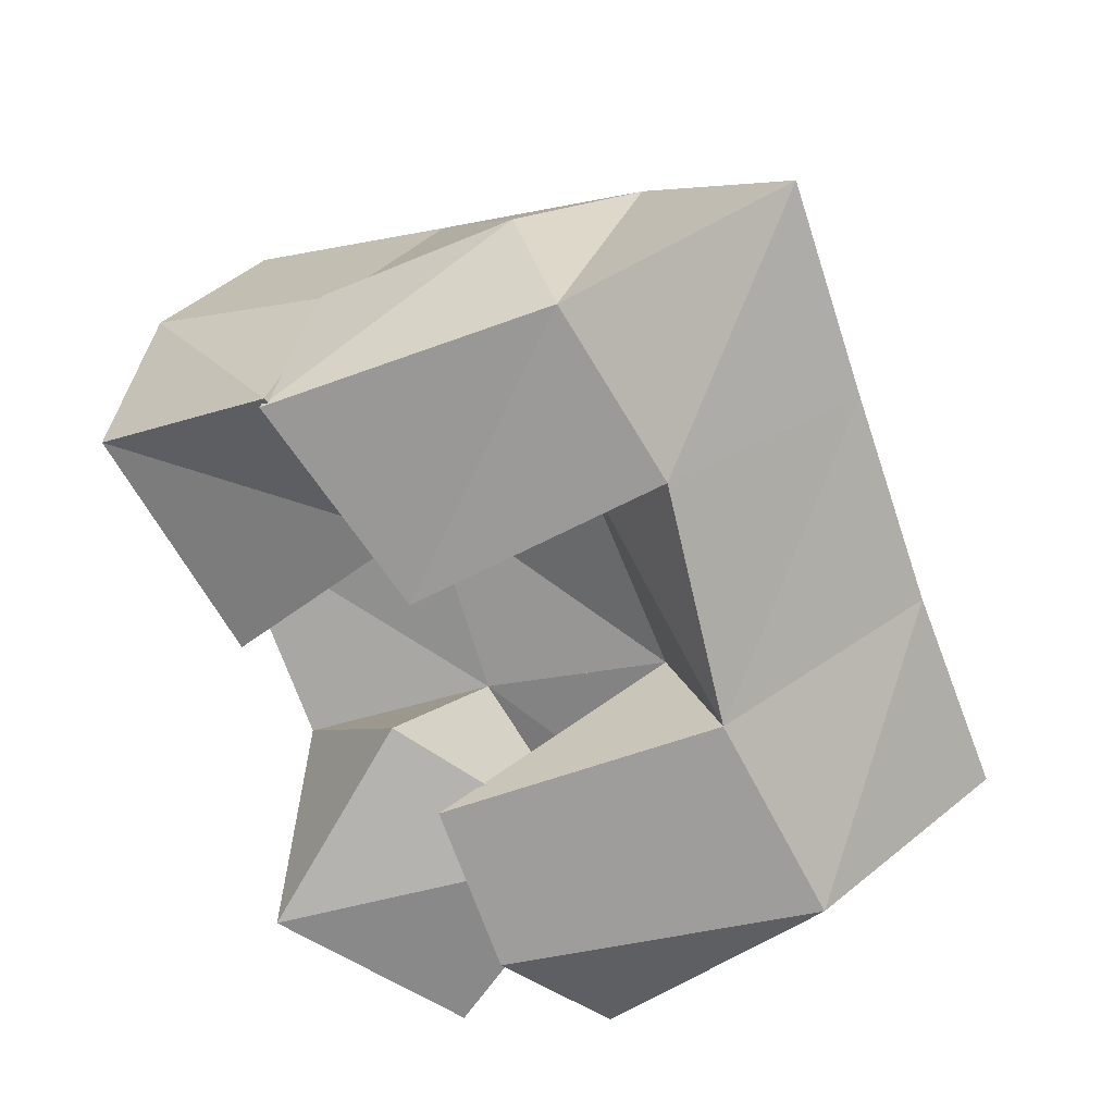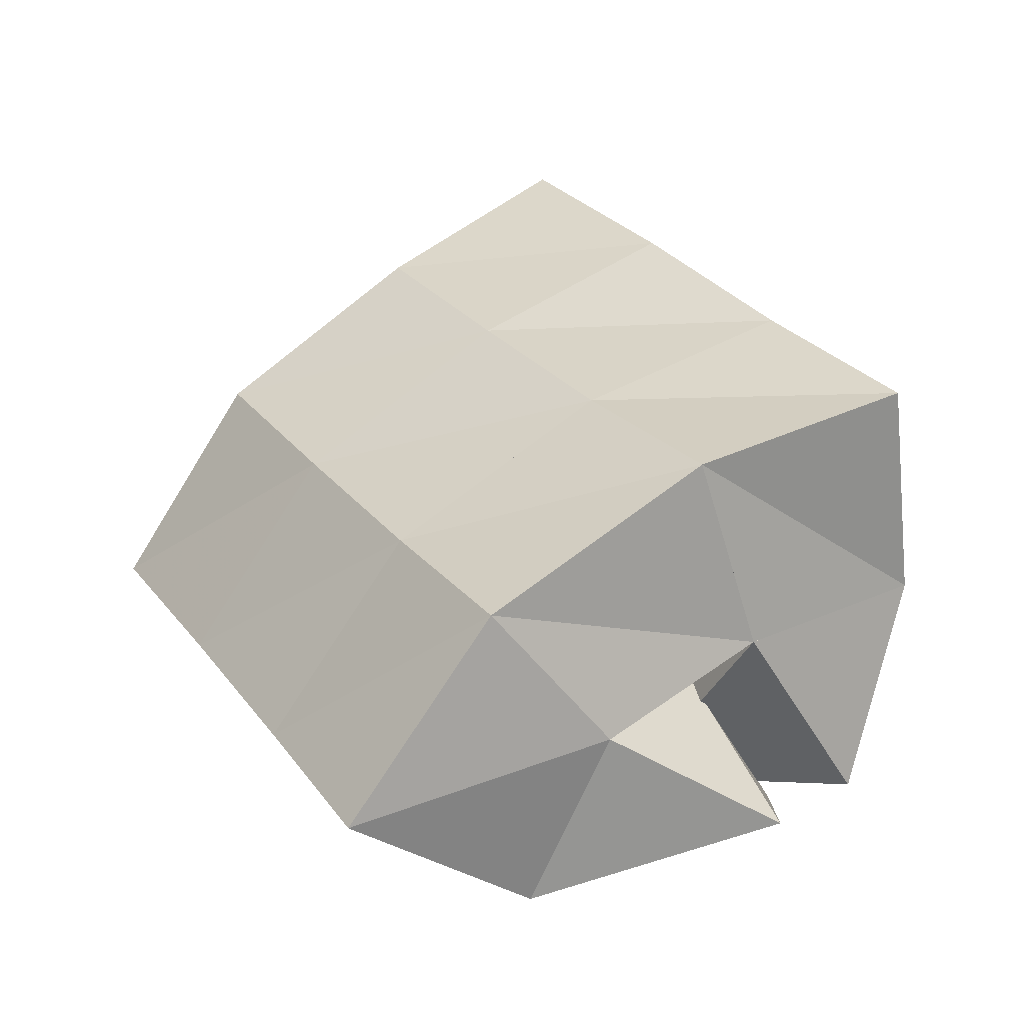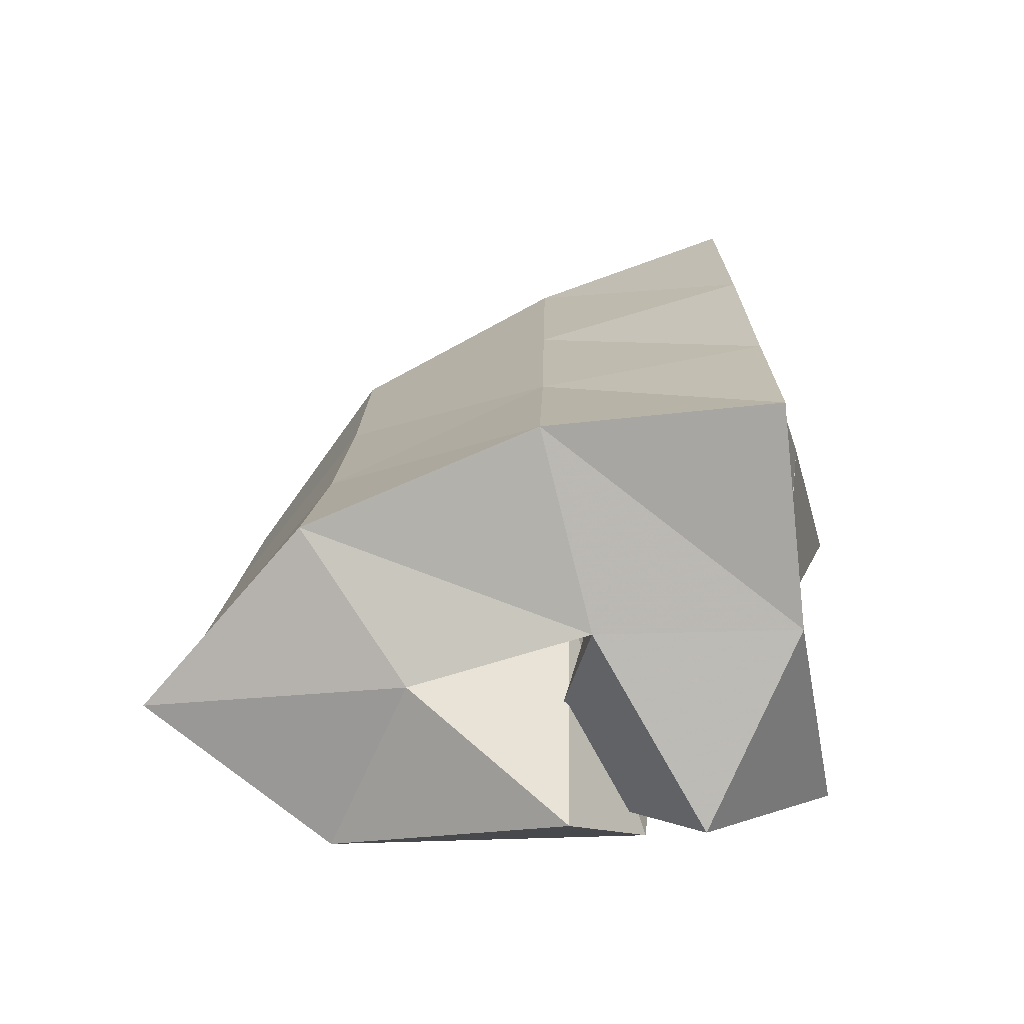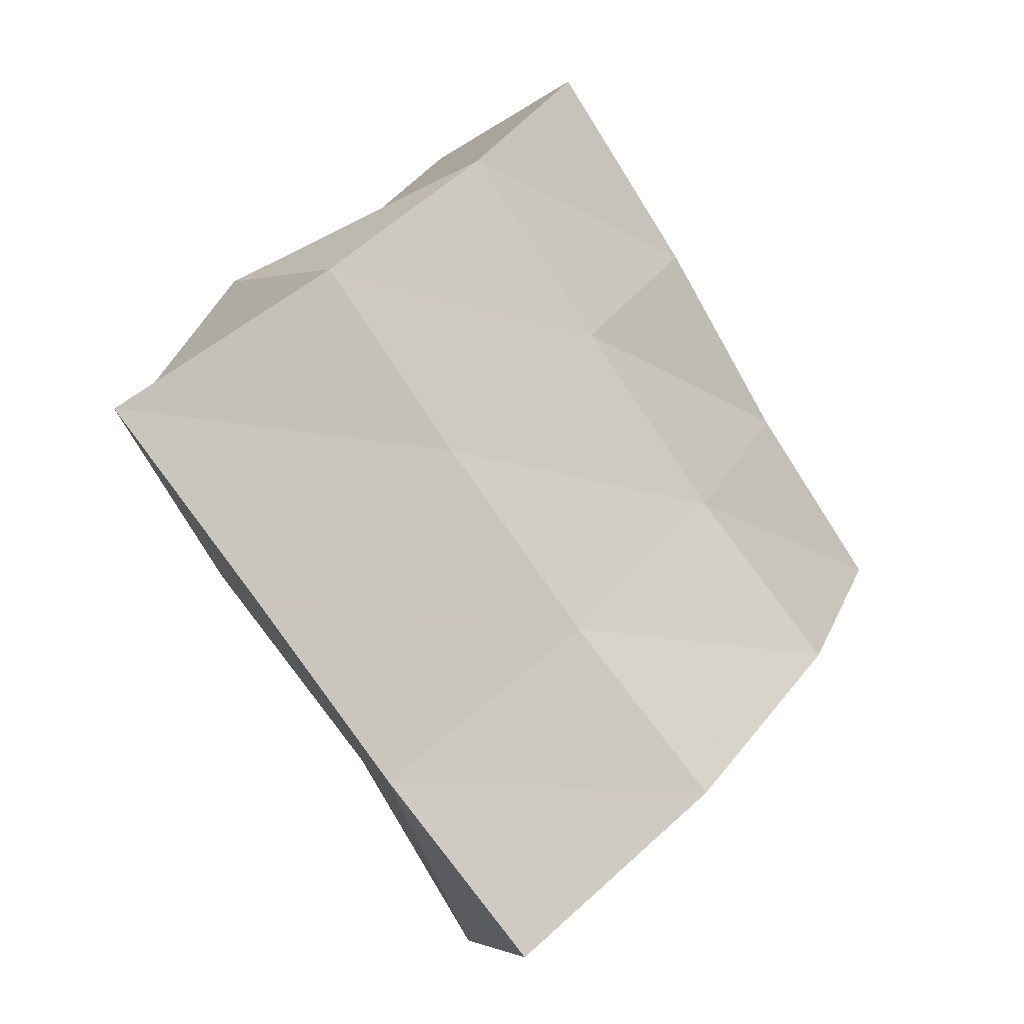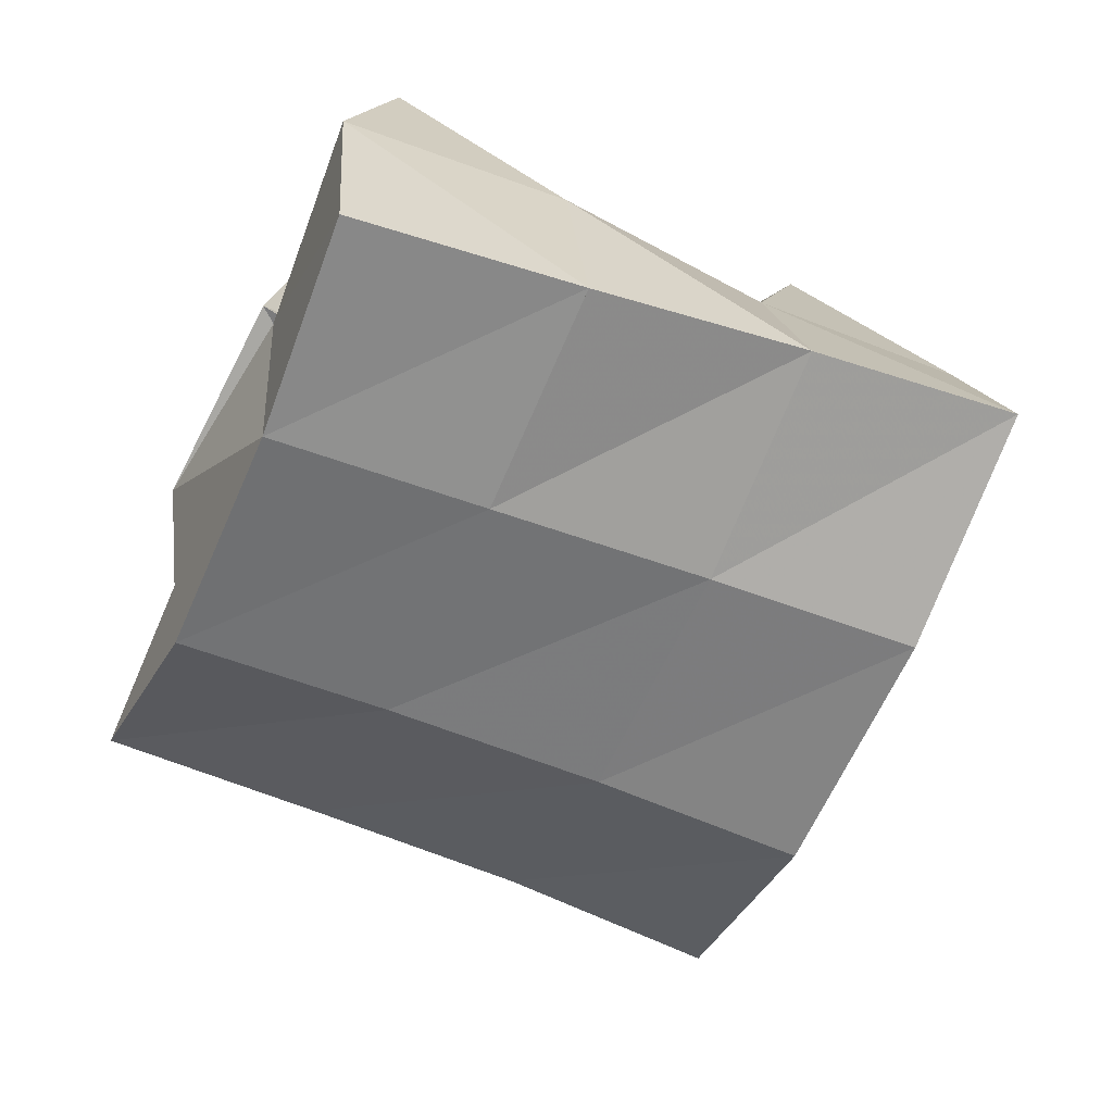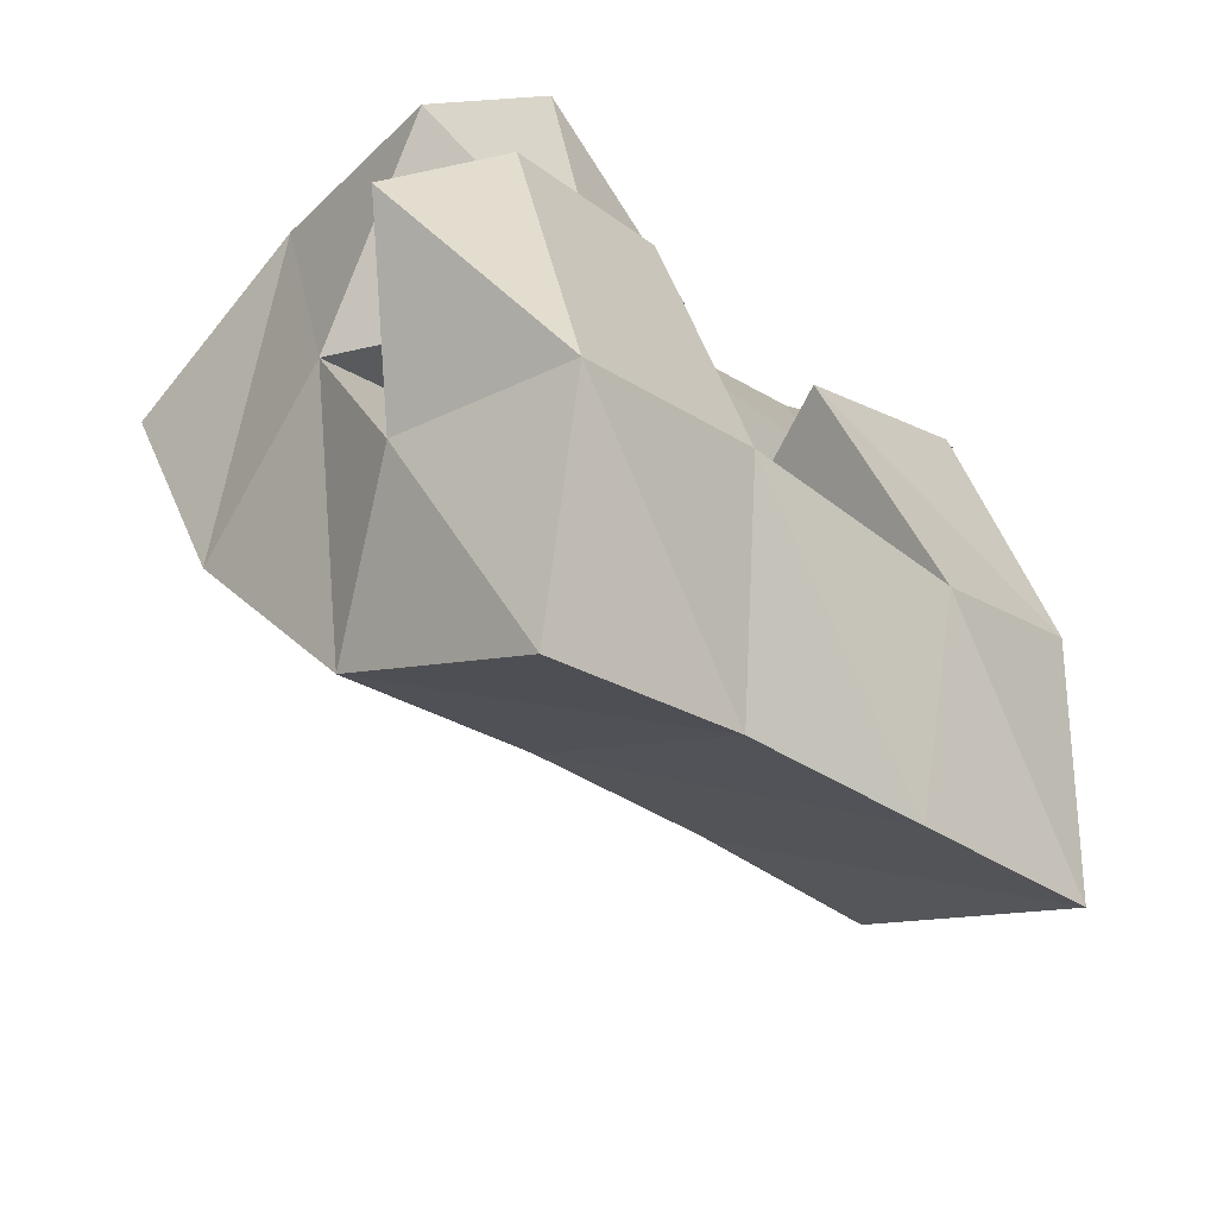
<metadata>
{"format":"obj","ext":"obj","renderer":"f3d","projection":"perspective","resolution":1024,"background":"white","views":[{"elev":-70.5,"azim":86.7,"up":"+Y"},{"elev":27.1,"azim":-139.4,"up":"+Y"},{"elev":16.9,"azim":-107.7,"up":"+Y"},{"elev":-54.1,"azim":126.5,"up":"+Z"},{"elev":7.6,"azim":169.2,"up":"+Z"},{"elev":-61.9,"azim":-43.0,"up":"+Z"}]}
</metadata>
<code>
v 0.6377 0.1075 0.1032
v 0.64 0.1528 0.1264
v 0.6829 0.1042 0.07561
v 0.6525 0.1524 0.08054
v 0.6635 0.1 0.1456
v 0.686 0.1555 0.1433
v 0.7085 0.108 0.1222
v 0.7031 0.1476 0.1019
v 0.7556 0.1511 0.1185
v 0.7616 0.1333 0.08291
v 0.7396 0.102 0.1192
v 0.7706 0.1 0.06657
v 0.7959 0.1424 0.1428
v 0.8163 0.1382 0.1019
v 0.7821 0.1 0.1517
v 0.8074 0.1 0.09172
v 0.7174 0.1284 0.1576
v 0.7325 0.1669 0.1659
v 0.7513 0.1132 0.1209
v 0.7483 0.1519 0.119
v 0.7636 0.1289 0.189
v 0.7807 0.1693 0.1824
v 0.7841 0.1 0.1508
v 0.7943 0.1506 0.1394
v 0.6348 0.1151 0.06934
v 0.6631 0.1406 0.04036
v 0.6558 0.1 0.09549
v 0.6734 0.1 0.02464
v 0.6899 0.1447 0.08812
v 0.7156 0.1377 0.06141
v 0.6923 0.1 0.1109
v 0.7164 0.1 0.05055
v 0.6435 0.2048 0.1215
v 0.663 0.1985 0.07155
v 0.6889 0.2065 0.1353
v 0.7073 0.1959 0.08704
v 0.7367 0.2116 0.1486
v 0.7543 0.1963 0.1029
v 0.7865 0.2142 0.1632
v 0.8007 0.1973 0.1187
v 0.682 0.1743 0.02105
v 0.726 0.1707 0.03888
v 0.7724 0.1696 0.05653
v 0.8177 0.1702 0.07281
v 0.6934 0.1314 -0.01414
v 0.738 0.1274 0.006006
v 0.7845 0.126 0.02475
v 0.8309 0.1244 0.04291
f 1 2 4
f 3 1 4
f 2 6 8
f 4 2 8
f 6 5 7
f 8 6 7
f 5 1 3
f 7 5 3
f 8 7 3
f 4 8 3
f 2 1 5
f 6 2 5
f 9 10 12
f 11 9 12
f 10 14 16
f 12 10 16
f 14 13 15
f 16 14 15
f 13 9 11
f 15 13 11
f 16 15 11
f 12 16 11
f 10 9 13
f 14 10 13
f 17 18 20
f 19 17 20
f 18 22 24
f 20 18 24
f 22 21 23
f 24 22 23
f 21 17 19
f 23 21 19
f 24 23 19
f 20 24 19
f 18 17 21
f 22 18 21
f 25 26 28
f 27 25 28
f 26 30 32
f 28 26 32
f 30 29 31
f 32 30 31
f 29 25 27
f 31 29 27
f 32 31 27
f 28 32 27
f 26 25 29
f 30 26 29
f 2 33 34
f 4 2 34
f 33 35 36
f 34 33 36
f 35 6 8
f 36 35 8
f 6 2 4
f 8 6 4
f 36 8 4
f 34 36 4
f 33 2 6
f 35 33 6
f 6 35 36
f 8 6 36
f 35 37 38
f 36 35 38
f 37 18 20
f 38 37 20
f 18 6 8
f 20 18 8
f 38 20 8
f 36 38 8
f 35 6 18
f 37 35 18
f 18 37 38
f 20 18 38
f 37 39 40
f 38 37 40
f 39 22 24
f 40 39 24
f 22 18 20
f 24 22 20
f 40 24 20
f 38 40 20
f 37 18 22
f 39 37 22
f 4 34 41
f 26 4 41
f 34 36 42
f 41 34 42
f 36 8 30
f 42 36 30
f 8 4 26
f 30 8 26
f 42 30 26
f 41 42 26
f 34 4 8
f 36 34 8
f 8 36 42
f 30 8 42
f 36 38 43
f 42 36 43
f 38 20 10
f 43 38 10
f 20 8 30
f 10 20 30
f 43 10 30
f 42 43 30
f 36 8 20
f 38 36 20
f 20 38 43
f 10 20 43
f 38 40 44
f 43 38 44
f 40 24 14
f 44 40 14
f 24 20 10
f 14 24 10
f 44 14 10
f 43 44 10
f 38 20 24
f 40 38 24
f 26 41 45
f 28 26 45
f 41 42 46
f 45 41 46
f 42 30 32
f 46 42 32
f 30 26 28
f 32 30 28
f 46 32 28
f 45 46 28
f 41 26 30
f 42 41 30
f 30 42 46
f 32 30 46
f 42 43 47
f 46 42 47
f 43 10 12
f 47 43 12
f 10 30 32
f 12 10 32
f 47 12 32
f 46 47 32
f 42 30 10
f 43 42 10
f 10 43 47
f 12 10 47
f 43 44 48
f 47 43 48
f 44 14 16
f 48 44 16
f 14 10 12
f 16 14 12
f 48 16 12
f 47 48 12
f 43 10 14
f 44 43 14

</code>
